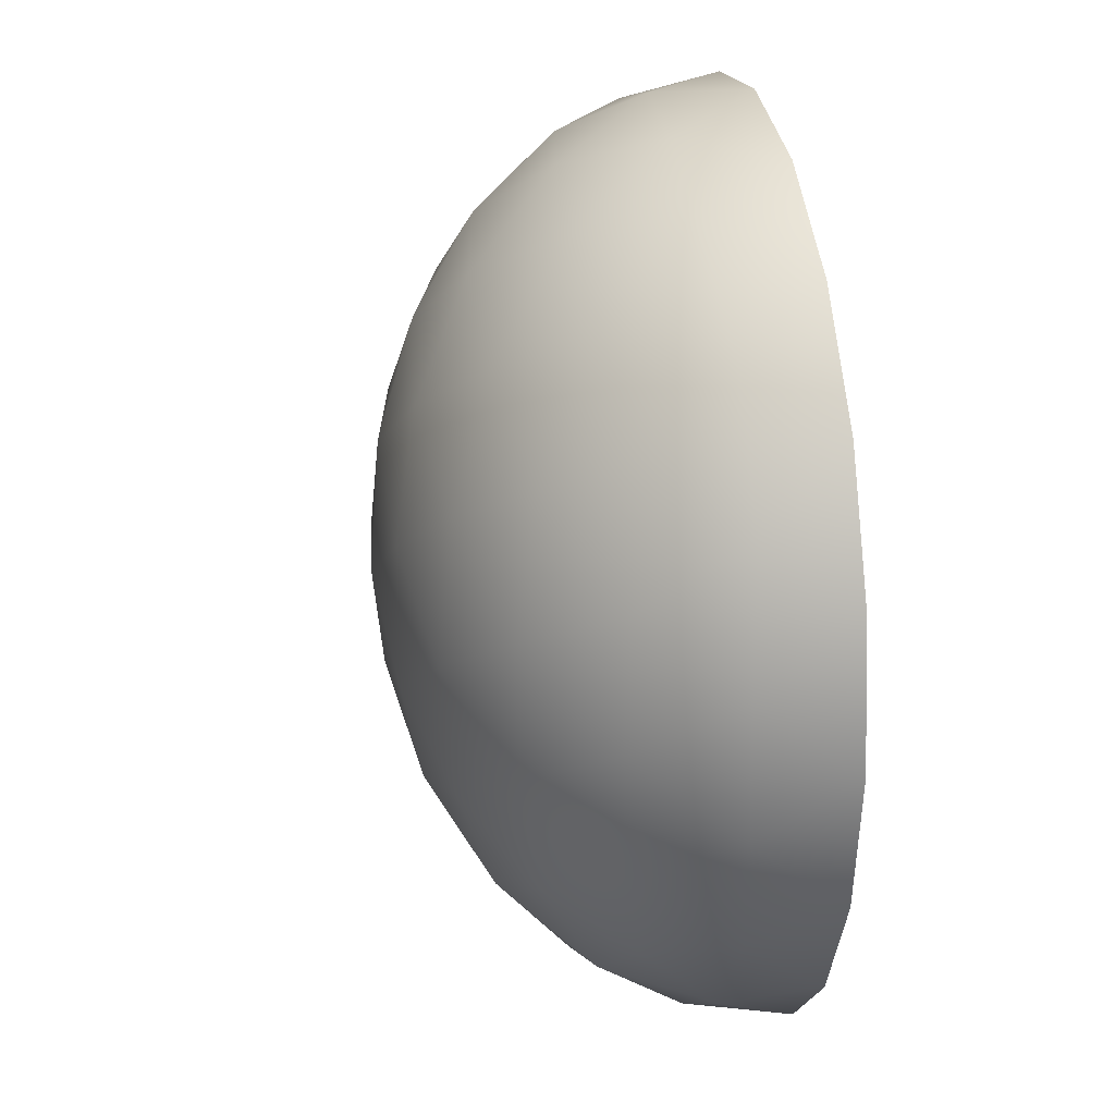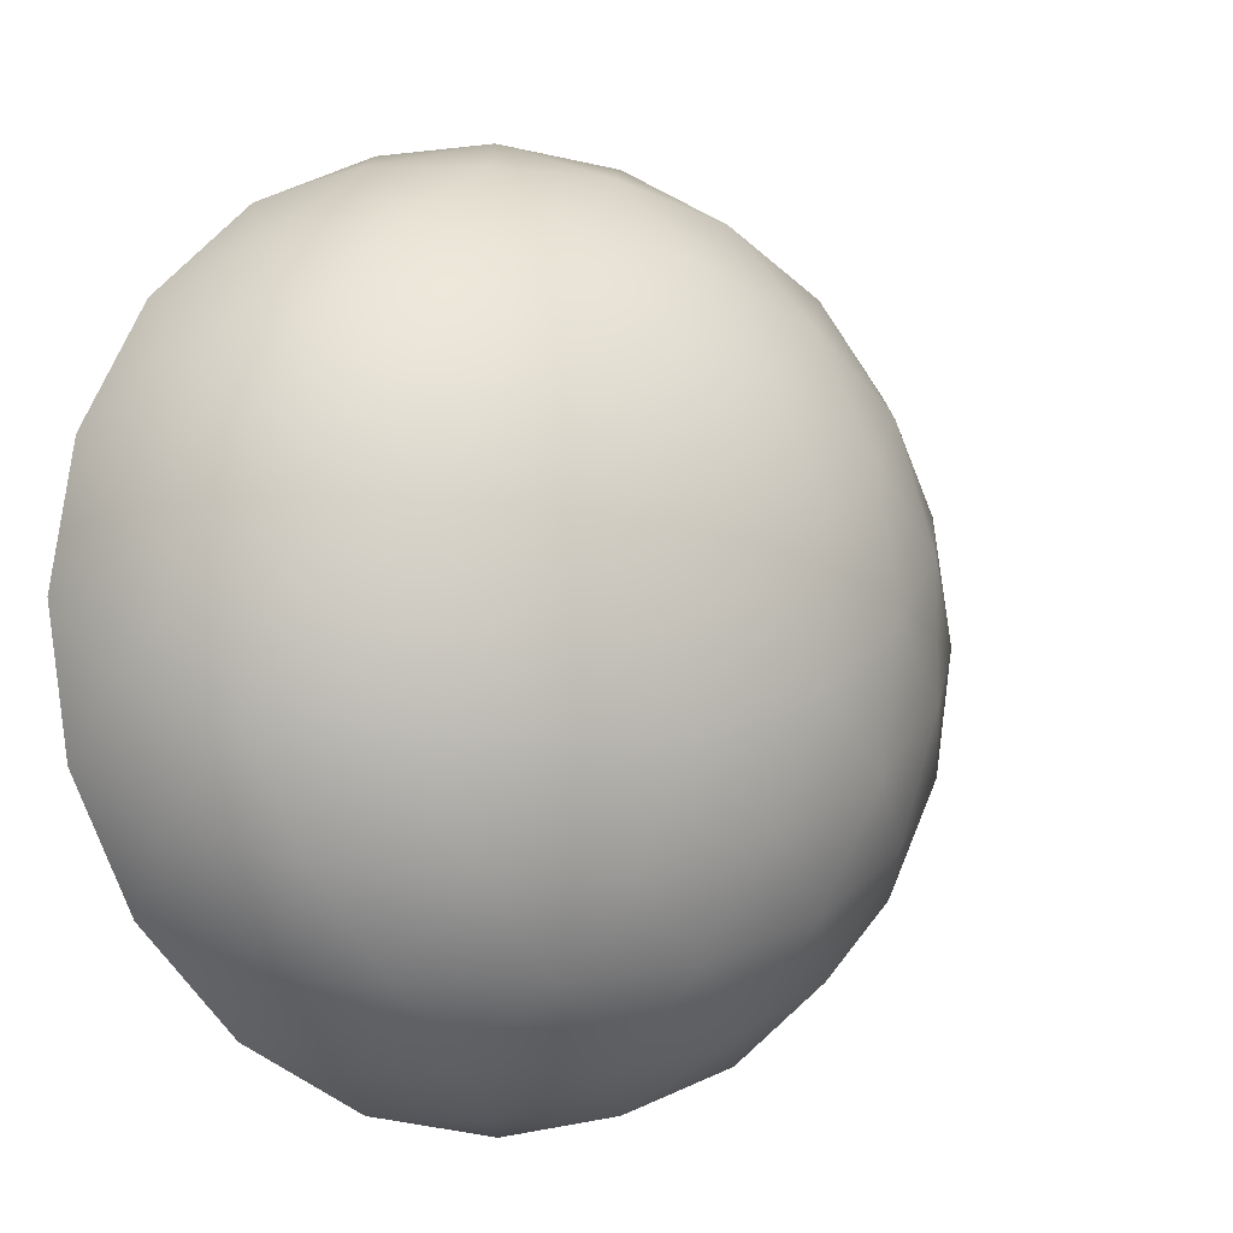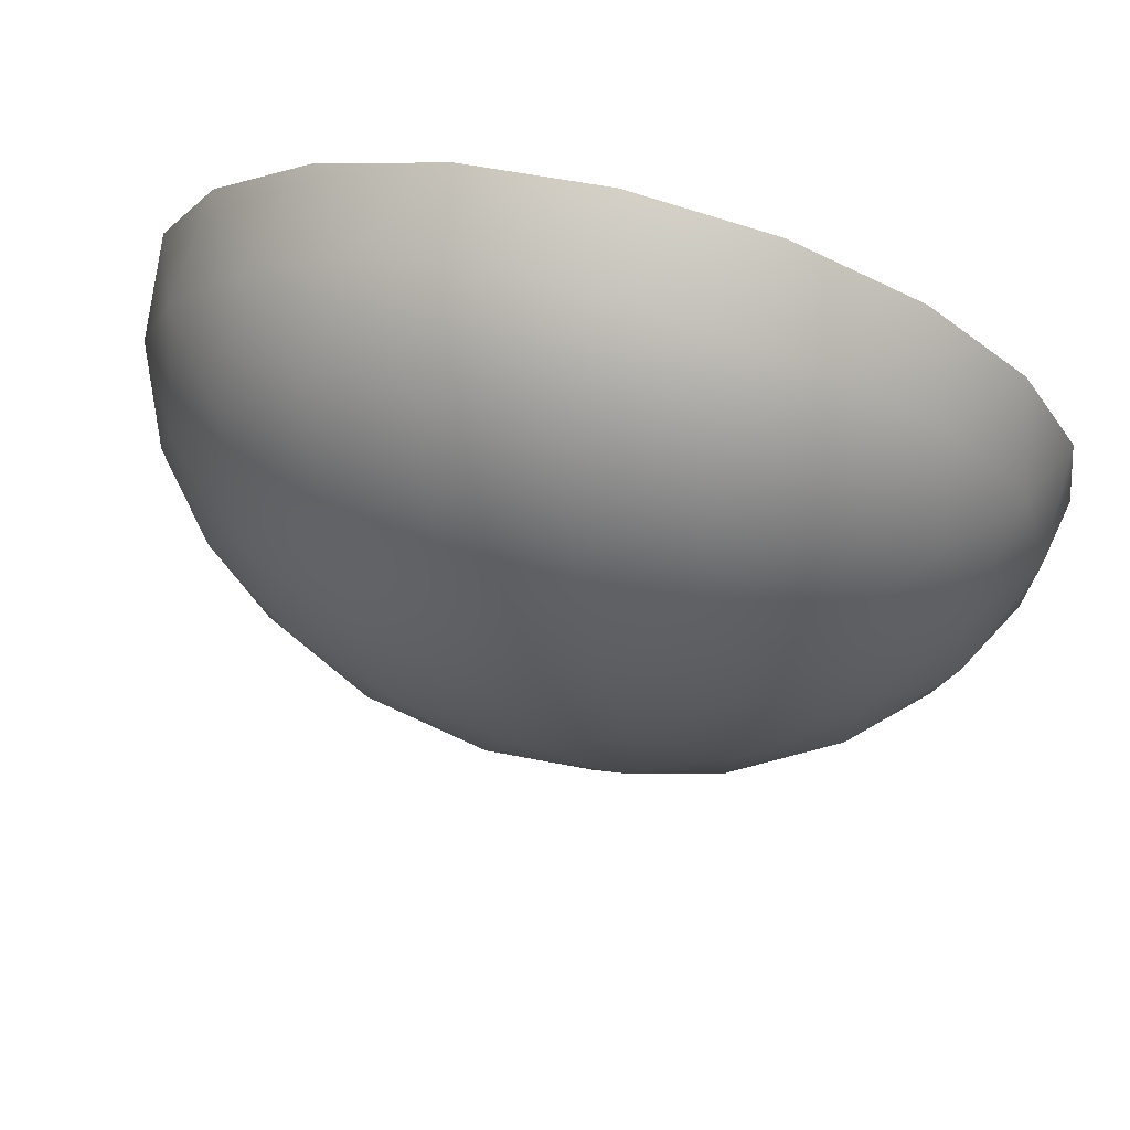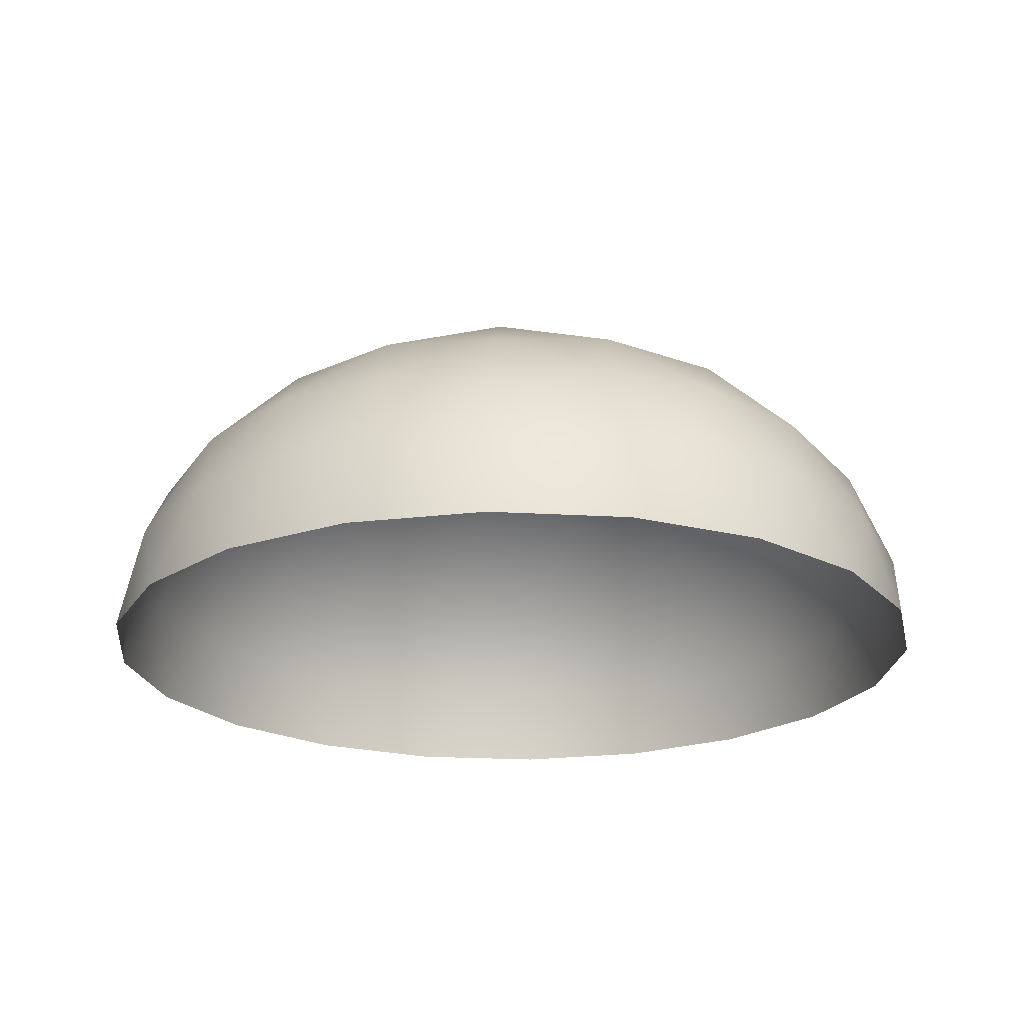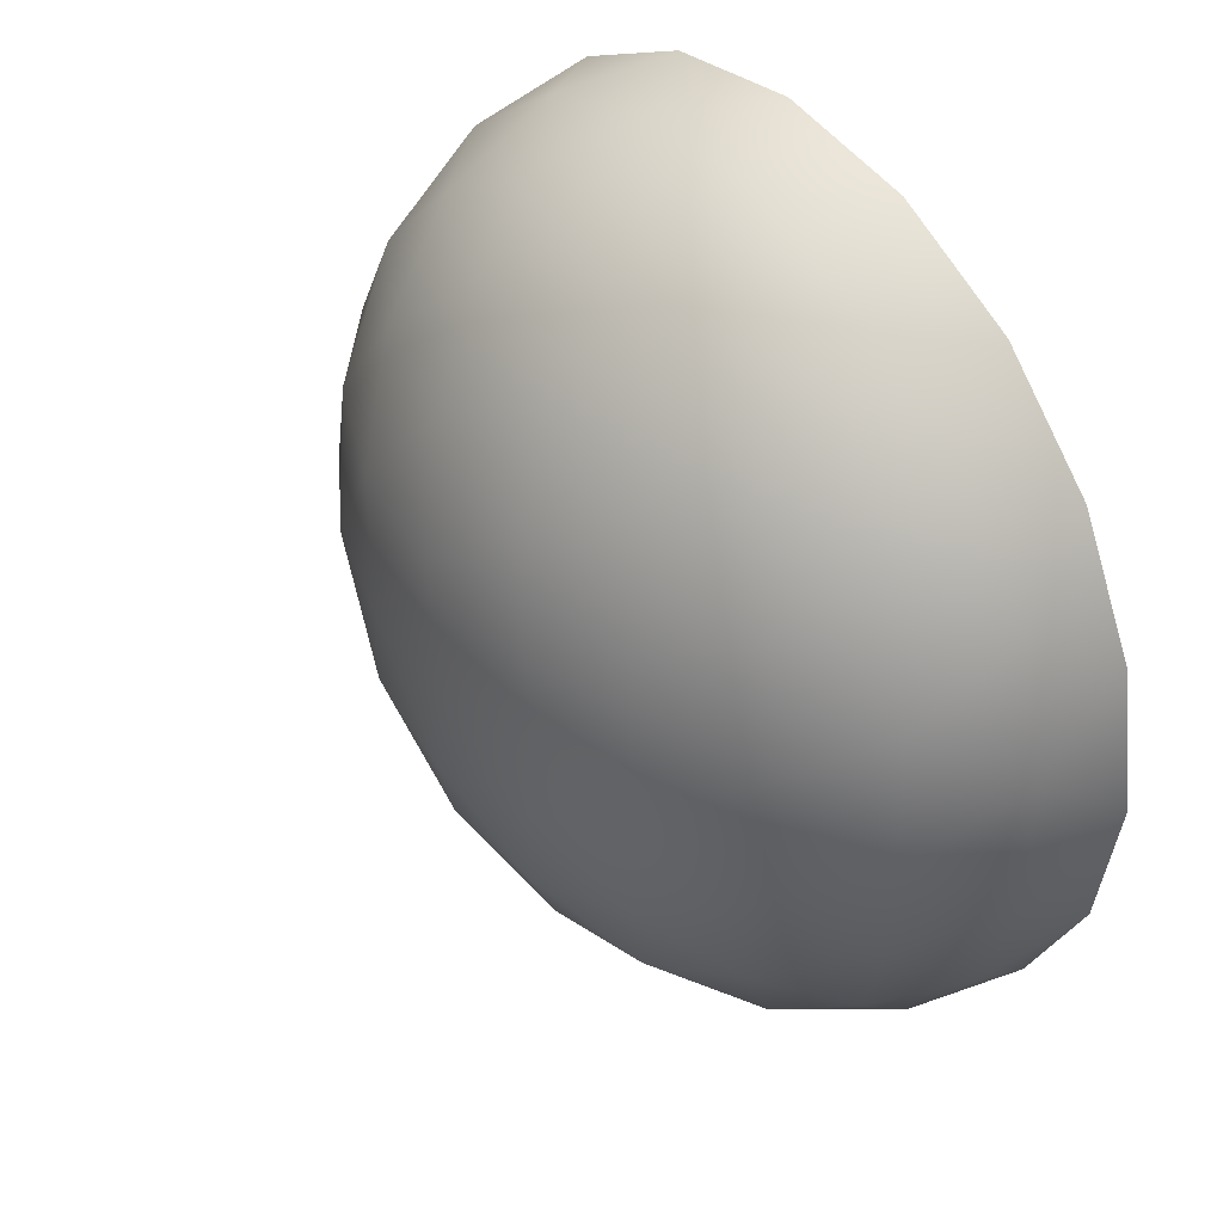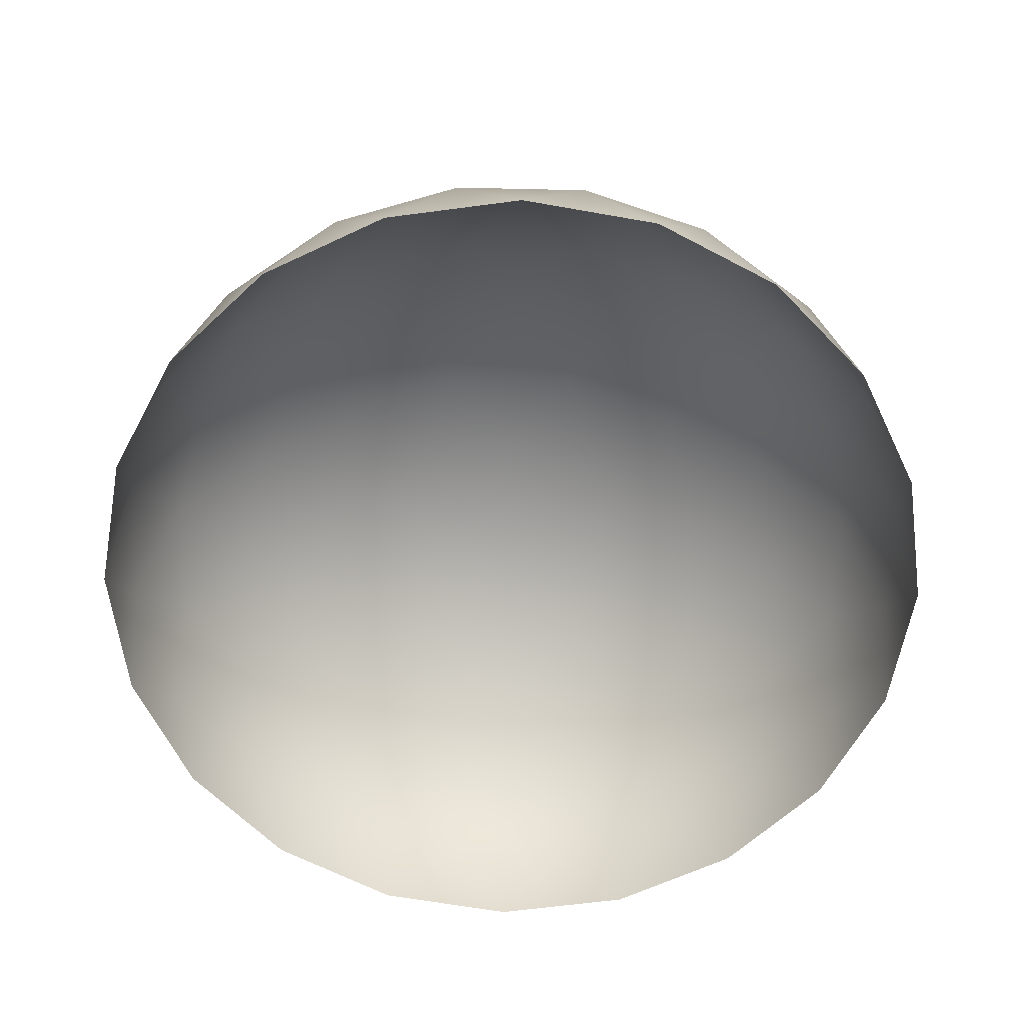
<metadata>
{"format":"obj","ext":"obj","renderer":"f3d","projection":"perspective","resolution":1024,"background":"white","views":[{"elev":25.9,"azim":-99.7,"up":"+Z"},{"elev":-7.6,"azim":143.7,"up":"+Z"},{"elev":72.1,"azim":-165.9,"up":"+Z"},{"elev":-21.7,"azim":165.1,"up":"+Y"},{"elev":41.2,"azim":-127.8,"up":"+Z"},{"elev":-62.2,"azim":52.7,"up":"+Y"}]}
</metadata>
<code>
v 0 26.13 0
v 9.001 25.13 0
v 2.782 25.13 -8.561
v 11.92 23.37 -8.659
v 17.32 22.23 0
v 5.351 22.23 -16.47
v 20.35 19.35 -8.719
v 24.32 17.63 0
v 14.58 19.35 -16.66
v 7.514 17.63 -23.13
v 27.1 13.21 -8.561
v 29.46 11.69 0
v 22.67 13.74 -16.47
v 16.52 13.21 -23.13
v 9.104 11.69 -28.02
v -7.282 25.13 -5.291
v -4.552 23.37 -14.01
v -14.01 22.23 -10.18
v -2.002 19.35 -22.05
v -11.34 19.35 -19.02
v -19.67 17.63 -14.29
v 0.2316 13.21 -28.42
v -8.659 13.74 -26.65
v -16.89 13.21 -22.85
v -23.84 11.69 -17.32
v -14.73 23.37 0
v -7.282 25.13 5.291
v -14.01 22.23 10.18
v -21.59 19.35 -4.91
v -21.59 19.35 4.91
v -19.67 17.63 14.29
v -26.95 13.21 -9.001
v -28.02 13.74 0
v -26.95 13.21 9.001
v -23.84 11.69 17.32
v 2.782 25.13 8.561
v -4.552 23.37 14.01
v 5.351 22.23 16.47
v -11.34 19.35 19.02
v -2.002 19.35 22.05
v 7.514 17.63 23.13
v -16.89 13.21 22.85
v -8.659 13.74 26.65
v 0.2316 13.21 28.42
v 9.104 11.69 28.02
v 11.92 23.37 8.659
v 14.58 19.35 16.66
v 20.35 19.35 8.718
v 16.52 13.21 23.13
v 22.67 13.74 16.47
v 27.1 13.21 8.561
v 4.732 6.074 31.69
v 14.8 6.074 28.42
v 10.18 0 31.33
v 0 0 32.94
v 19.36 0 26.65
v -5.055 6.666 31.45
v -10.18 0 31.33
v -14.39 6.666 28.41
v -19.36 0 26.65
v -22.45 6.074 22.85
v -26.65 0 19.36
v -28.67 6.074 14.29
v -31.33 0 10.18
v -31.47 6.666 4.91
v -32.94 0 0
v -31.47 6.666 -4.91
v -31.33 0 -10.18
v -28.67 6.074 -14.29
v -26.65 0 -19.36
v -22.45 6.074 -22.85
v -19.36 0 -26.65
v -14.39 6.666 -28.41
v -10.18 0 -31.33
v -5.055 6.666 -31.45
v 0 0 -32.94
v 4.732 6.074 -31.69
v 10.18 0 -31.33
v 14.8 6.074 -28.42
v 19.36 0 -26.65
v 22.57 6.666 -22.47
v 26.65 0 -19.36
v 28.35 6.666 -14.53
v 31.33 0 -10.18
v 31.6 6.074 -5.291
v 32.94 0 0
v 31.6 6.074 5.291
v 31.33 0 10.18
v 28.35 6.666 14.53
v 26.65 0 19.36
v 22.57 6.666 22.47
g SkyDome_3342_29
f 1 3 2
f 2 3 4
f 2 4 5
f 3 6 4
f 5 4 7
f 5 7 8
f 4 9 7
f 4 6 9
f 6 10 9
f 8 7 11
f 8 11 12
f 7 13 11
f 7 9 13
f 9 14 13
f 9 10 14
f 10 15 14
f 1 16 3
f 3 17 6
f 3 16 17
f 16 18 17
f 6 19 10
f 6 17 19
f 17 20 19
f 17 18 20
f 18 21 20
f 10 22 15
f 10 19 22
f 19 23 22
f 19 20 23
f 20 24 23
f 20 21 24
f 21 25 24
f 16 26 18
f 16 27 26
f 1 27 16
f 27 28 26
f 18 29 21
f 18 26 29
f 26 30 29
f 26 28 30
f 28 31 30
f 21 32 25
f 21 29 32
f 29 33 32
f 29 30 33
f 30 34 33
f 30 31 34
f 31 35 34
f 1 36 27
f 27 37 28
f 27 36 37
f 36 38 37
f 28 39 31
f 28 37 39
f 37 40 39
f 37 38 40
f 38 41 40
f 31 42 35
f 31 39 42
f 39 43 42
f 39 40 43
f 40 44 43
f 40 41 44
f 41 45 44
f 36 46 38
f 36 2 46
f 1 2 36
f 2 5 46
f 38 47 41
f 38 46 47
f 46 48 47
f 46 5 48
f 5 8 48
f 41 49 45
f 41 47 49
f 47 50 49
f 47 48 50
f 48 51 50
f 48 8 51
f 8 12 51
f 52 44 45
f 45 53 52
f 53 45 49
f 52 53 54
f 52 54 55
f 53 56 54
f 55 57 52
f 55 58 57
f 58 59 57
f 58 60 59
f 60 61 59
f 61 60 62
f 63 61 62
f 35 61 63
f 63 62 64
f 64 65 63
f 64 66 65
f 66 67 65
f 66 68 67
f 68 69 67
f 69 68 70
f 71 69 70
f 25 69 71
f 71 70 72
f 72 73 71
f 72 74 73
f 74 75 73
f 74 76 75
f 76 77 75
f 77 76 78
f 79 77 78
f 15 77 79
f 79 78 80
f 80 81 79
f 80 82 81
f 82 83 81
f 82 84 83
f 84 85 83
f 85 84 86
f 87 85 86
f 12 85 87
f 87 86 88
f 79 14 15
f 79 81 14
f 81 13 14
f 81 83 13
f 83 11 13
f 83 85 11
f 85 12 11
f 88 89 87
f 88 90 89
f 90 91 89
f 90 56 91
f 56 53 91
f 87 51 12
f 87 89 51
f 89 50 51
f 89 91 50
f 91 49 50
f 91 53 49
f 71 24 25
f 71 73 24
f 73 23 24
f 73 75 23
f 75 22 23
f 75 77 22
f 77 15 22
f 69 25 32
f 67 69 32
f 67 32 33
f 65 67 33
f 65 33 34
f 63 65 34
f 63 34 35
f 61 35 42
f 59 61 42
f 59 42 43
f 57 59 43
f 57 43 44
f 52 57 44

</code>
